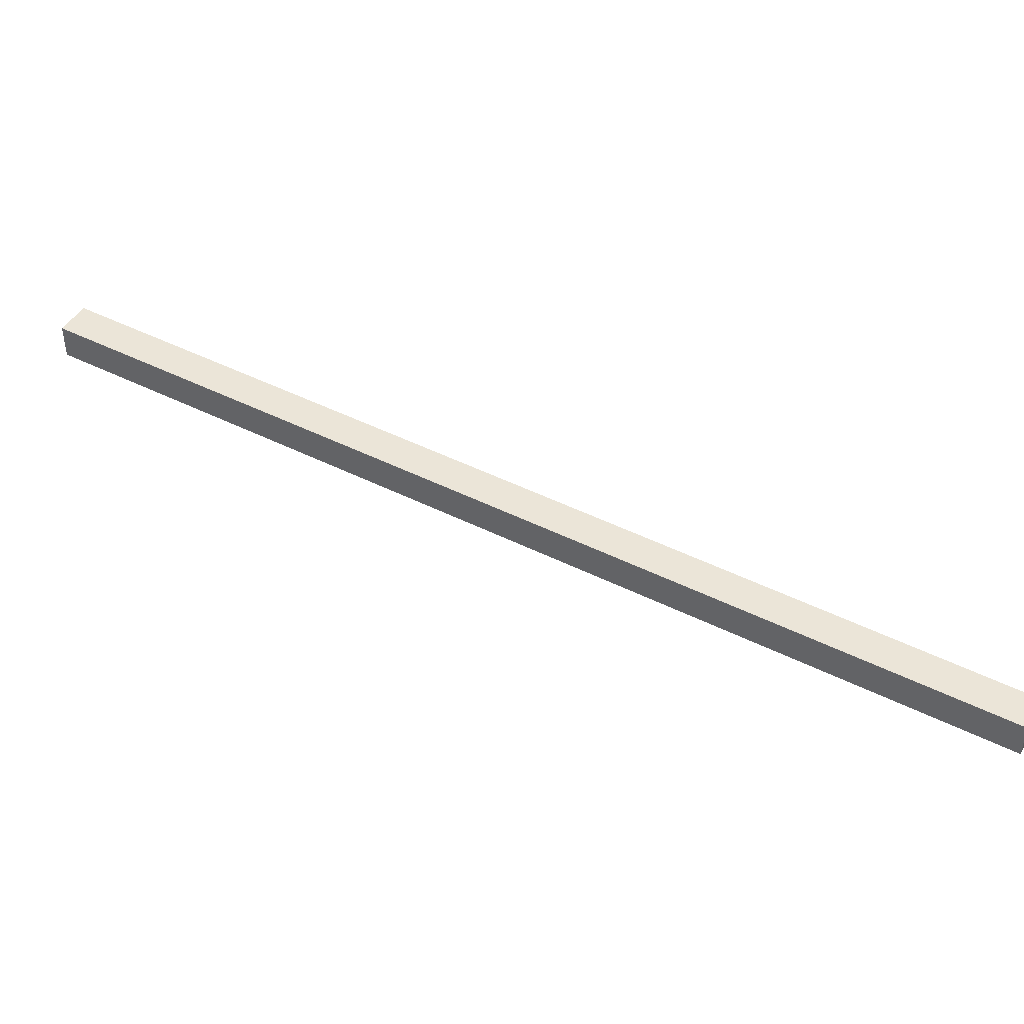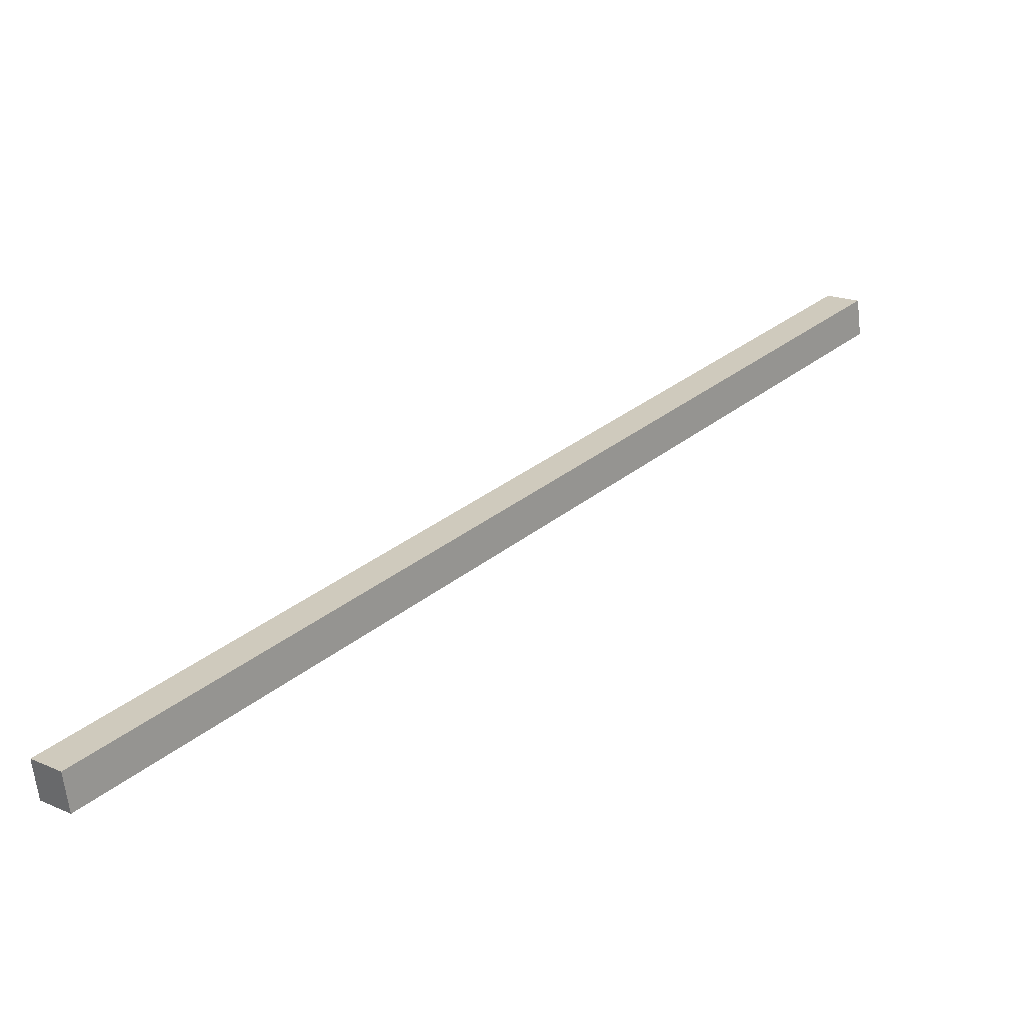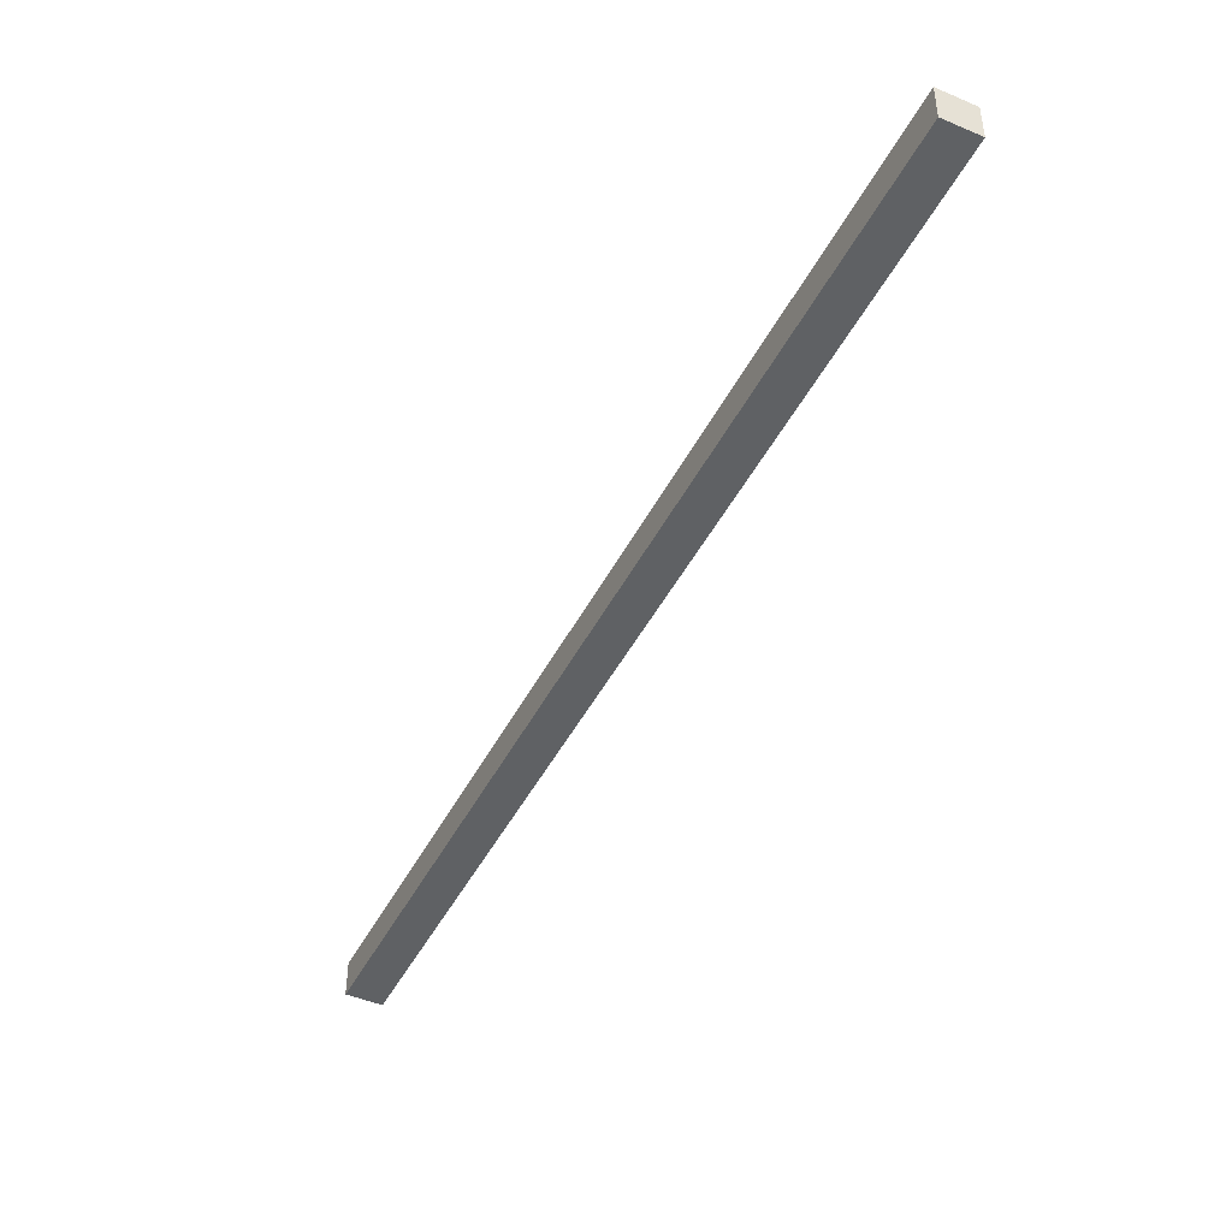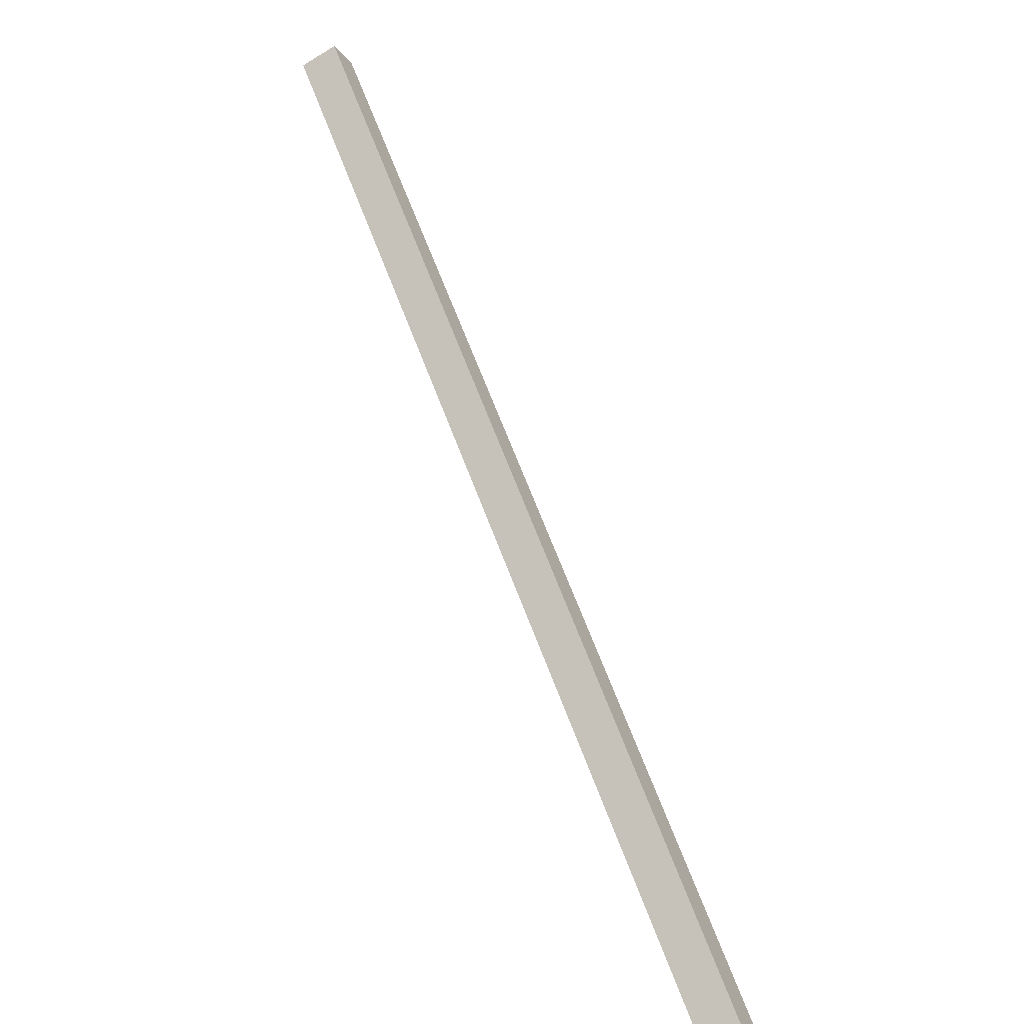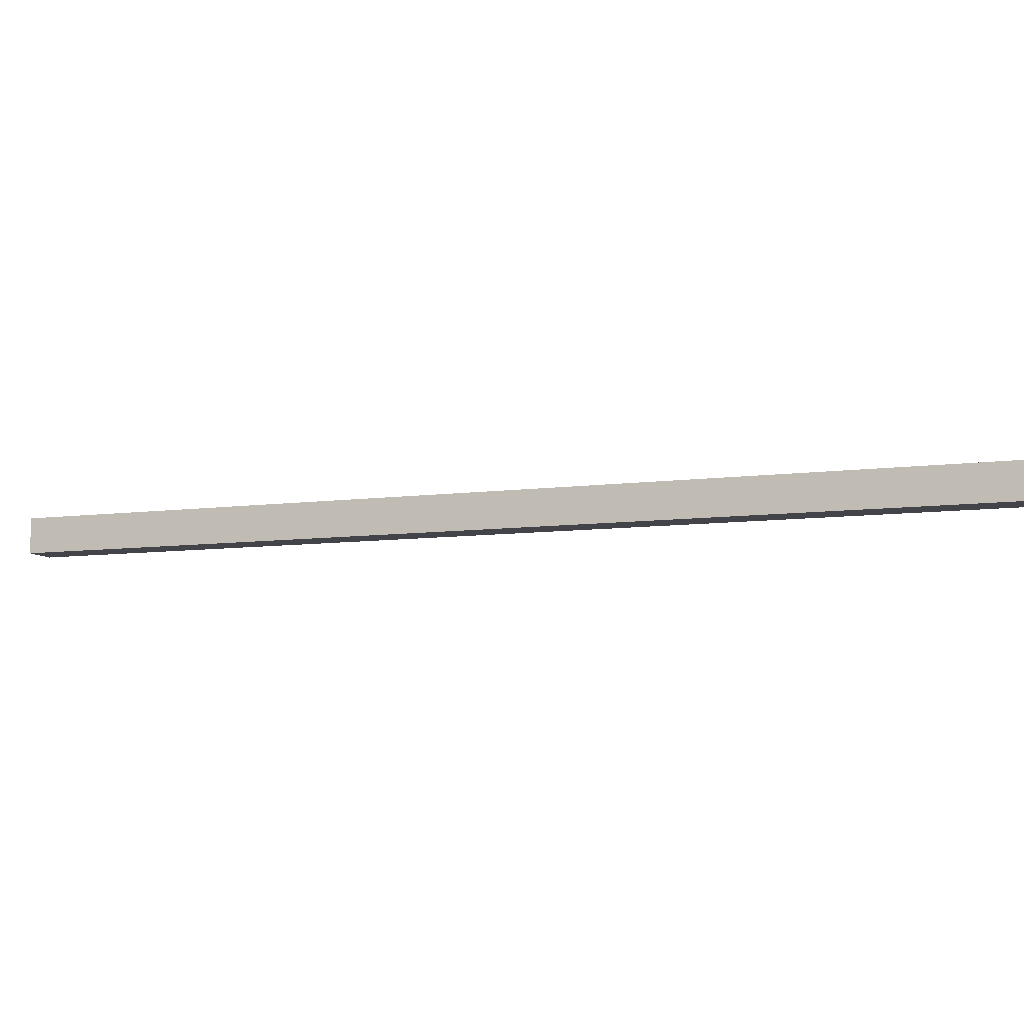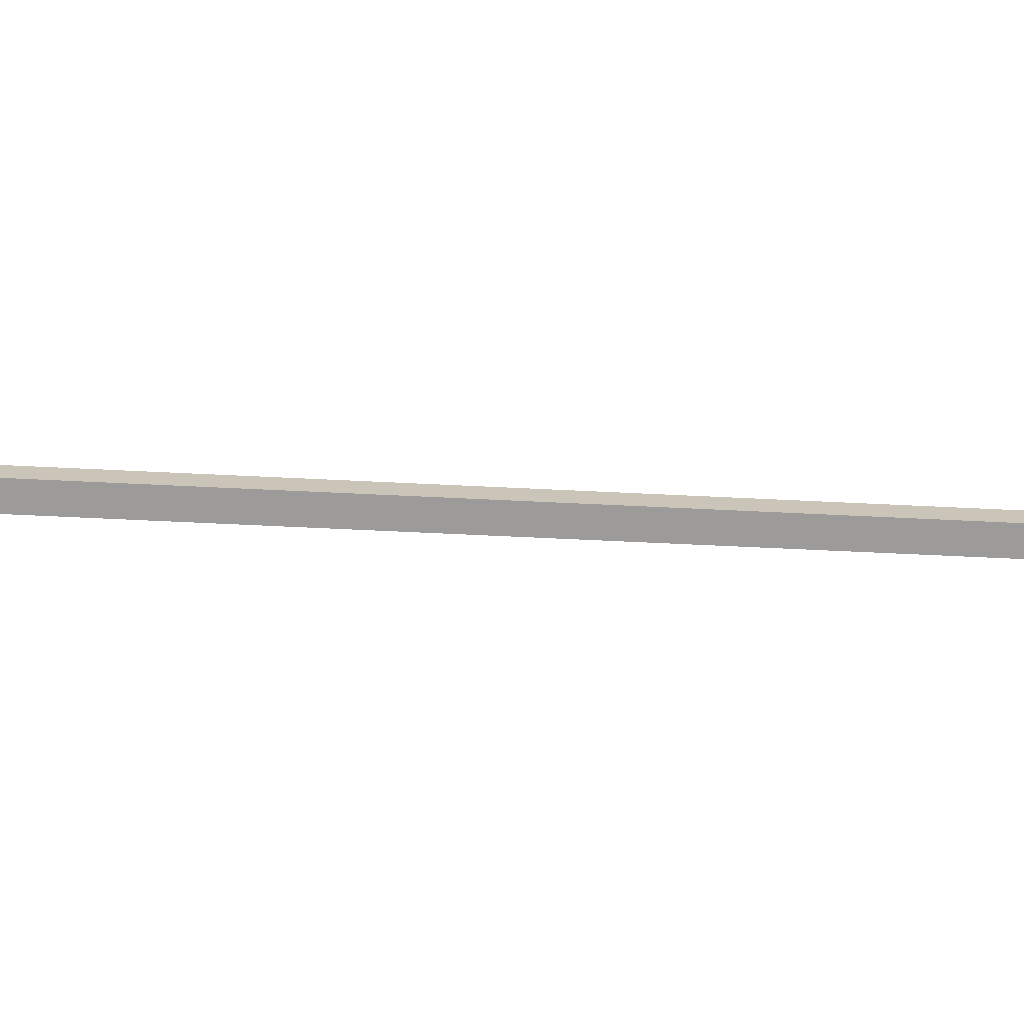
<metadata>
{"format":"obj","ext":"obj","renderer":"f3d","projection":"perspective","resolution":1024,"background":"white","views":[{"elev":46.0,"azim":-101.1,"up":"+Y"},{"elev":-65.1,"azim":-173.3,"up":"+Z"},{"elev":-46.0,"azim":112.9,"up":"+Y"},{"elev":-63.5,"azim":-58.3,"up":"+Z"},{"elev":-8.5,"azim":69.5,"up":"+Y"},{"elev":-69.9,"azim":-133.7,"up":"+Y"}]}
</metadata>
<code>
v -2140 -3.571e+04 3065
v 3523 -3.571e+04 -3449
v 3523 -3.601e+04 -3449
v -2140 -3.601e+04 3065
v -2140 -3.601e+04 3065
v 3523 -3.601e+04 -3449
v 3297 -3.601e+04 -3646
v -2367 -3.601e+04 2869
v -2367 -3.601e+04 2869
v 3297 -3.601e+04 -3646
v 3297 -3.571e+04 -3646
v -2367 -3.571e+04 2869
v -2367 -3.571e+04 2869
v 3297 -3.571e+04 -3646
v 3523 -3.571e+04 -3449
v -2140 -3.571e+04 3065
v -2140 -3.571e+04 3065
v -2140 -3.601e+04 3065
v -2367 -3.601e+04 2869
v -2367 -3.571e+04 2869
v 3523 -3.601e+04 -3449
v 3523 -3.571e+04 -3449
v 3297 -3.571e+04 -3646
v 3297 -3.601e+04 -3646
f 23 21 24
f 23 22 21
f 19 17 20
f 19 18 17
f 15 13 16
f 15 14 13
f 11 9 12
f 11 10 9
f 7 5 8
f 7 6 5
f 3 1 4
f 3 2 1

</code>
